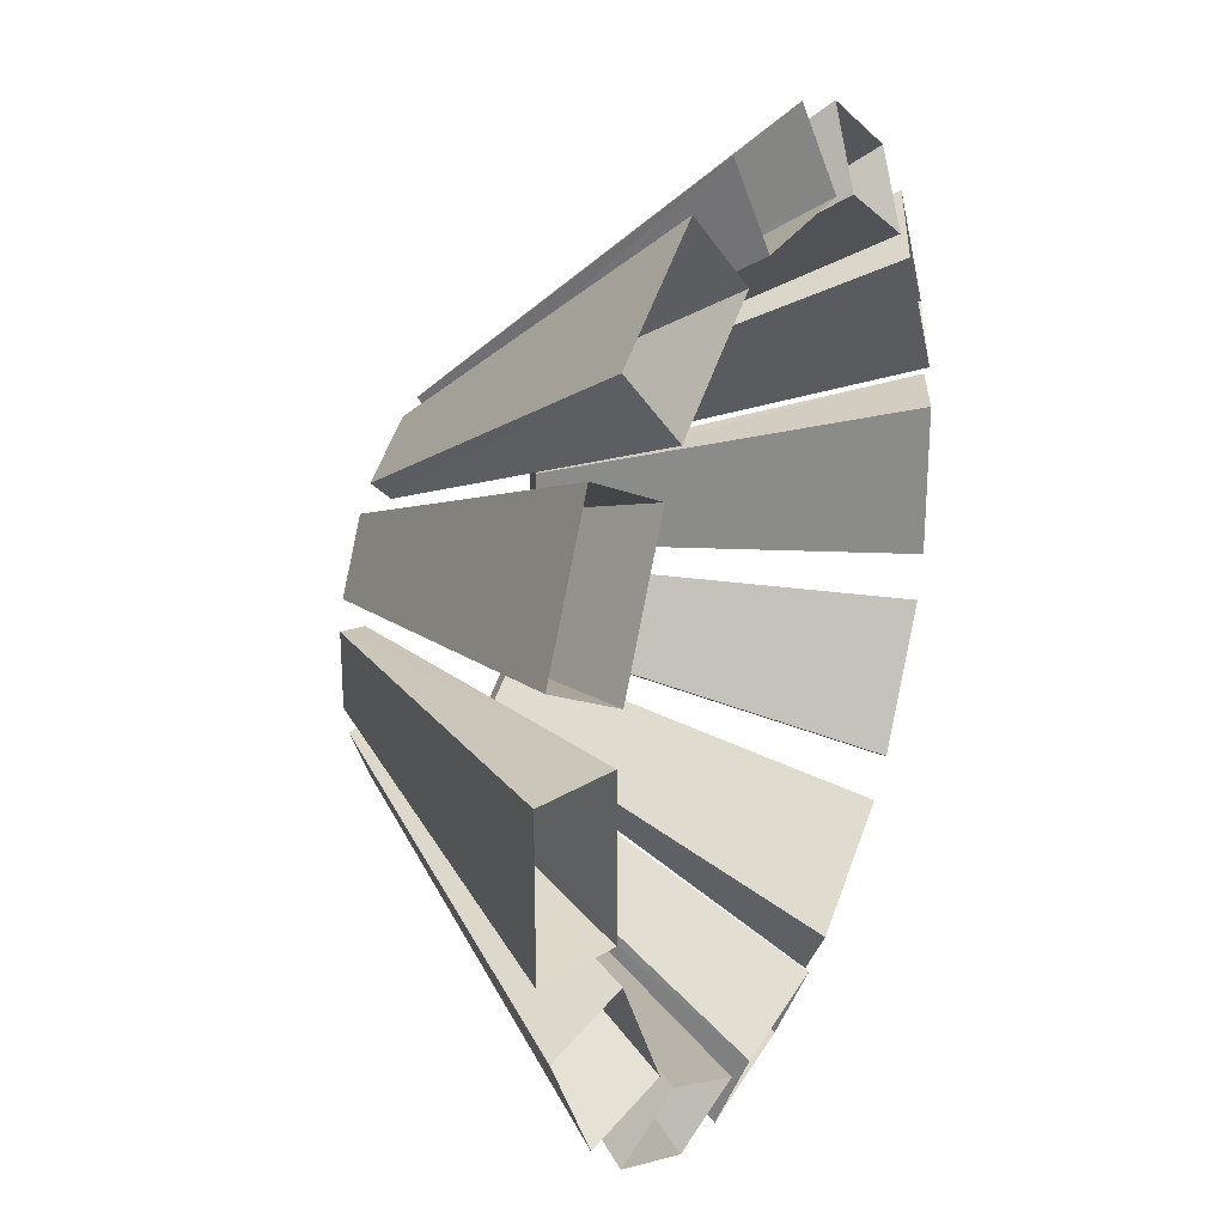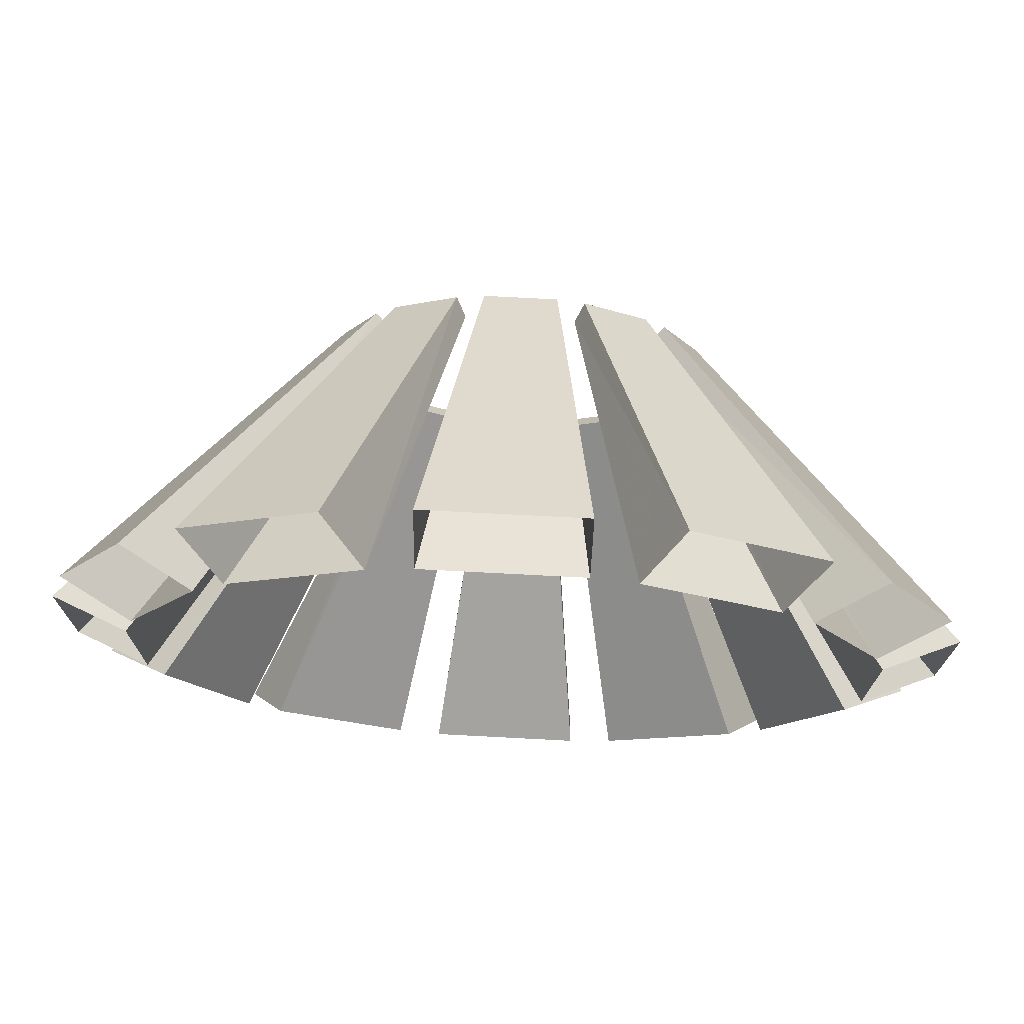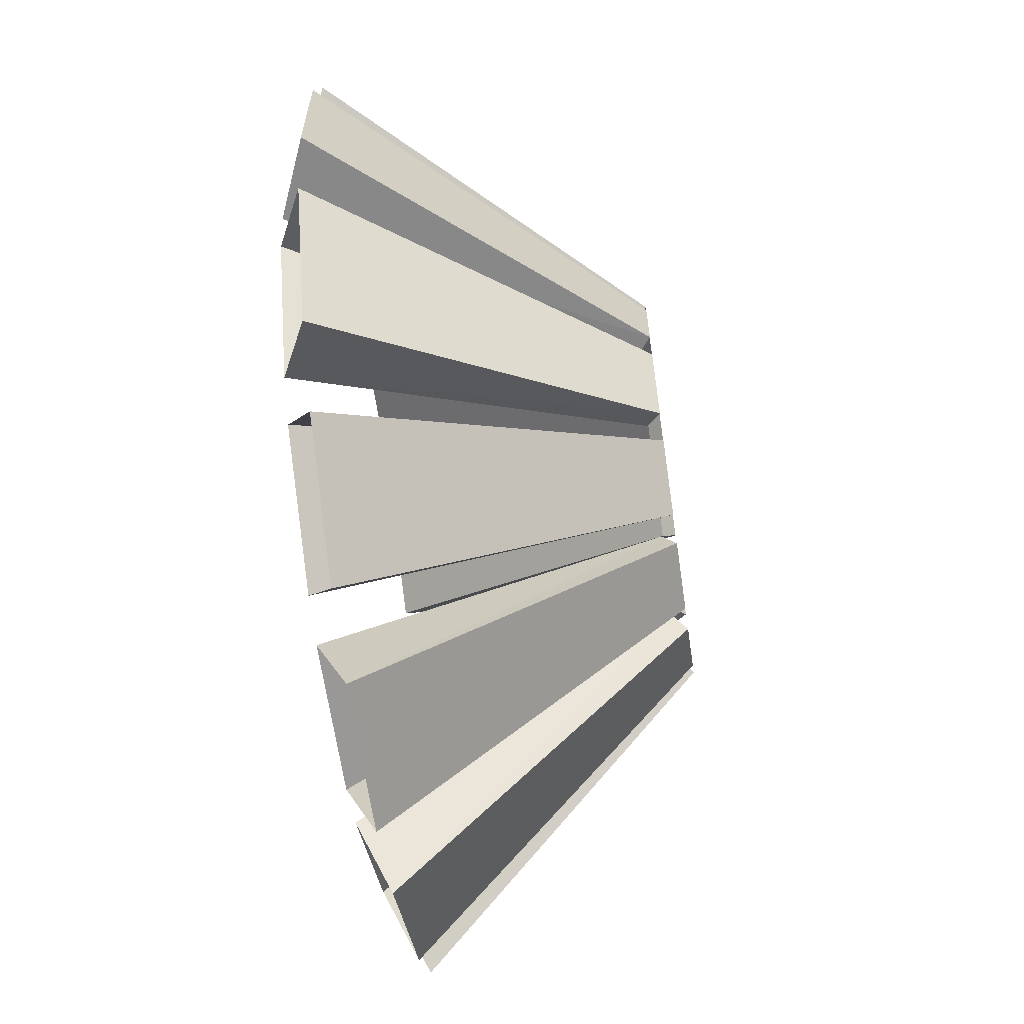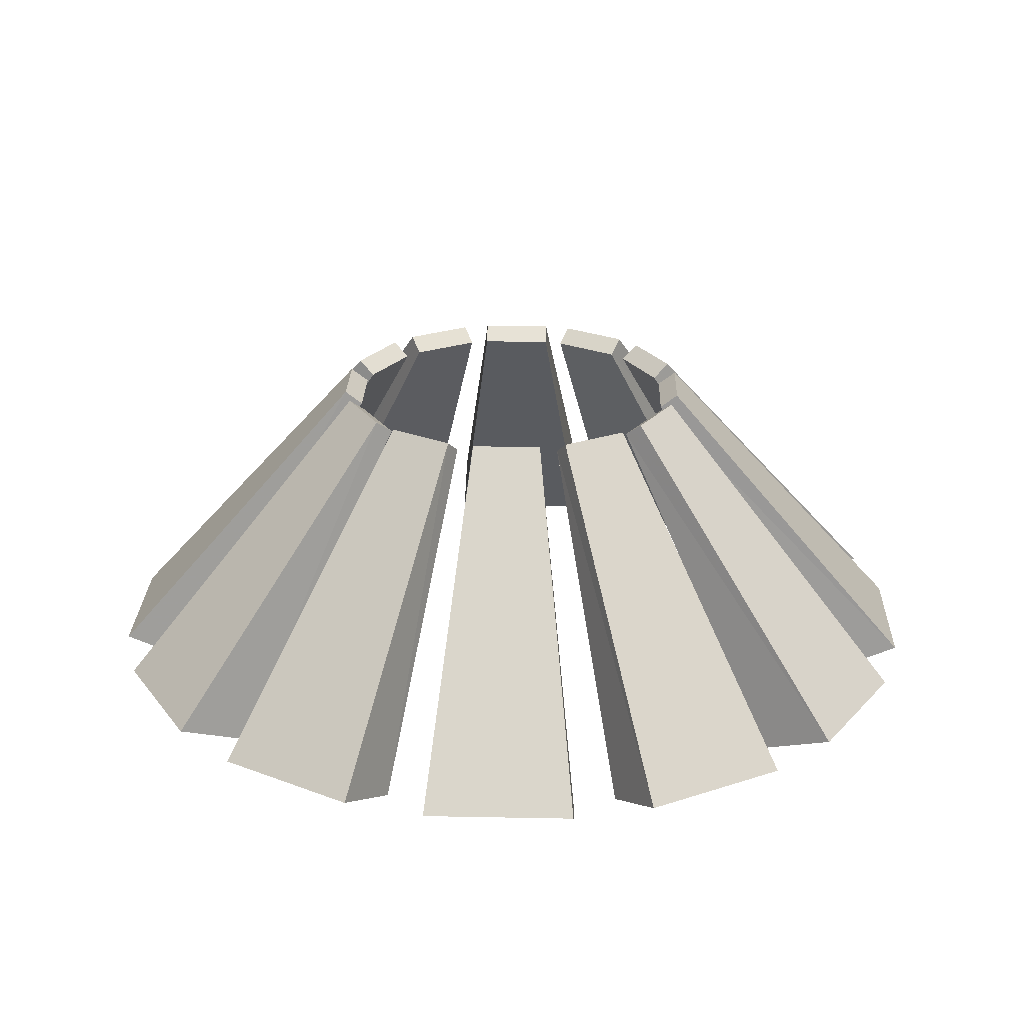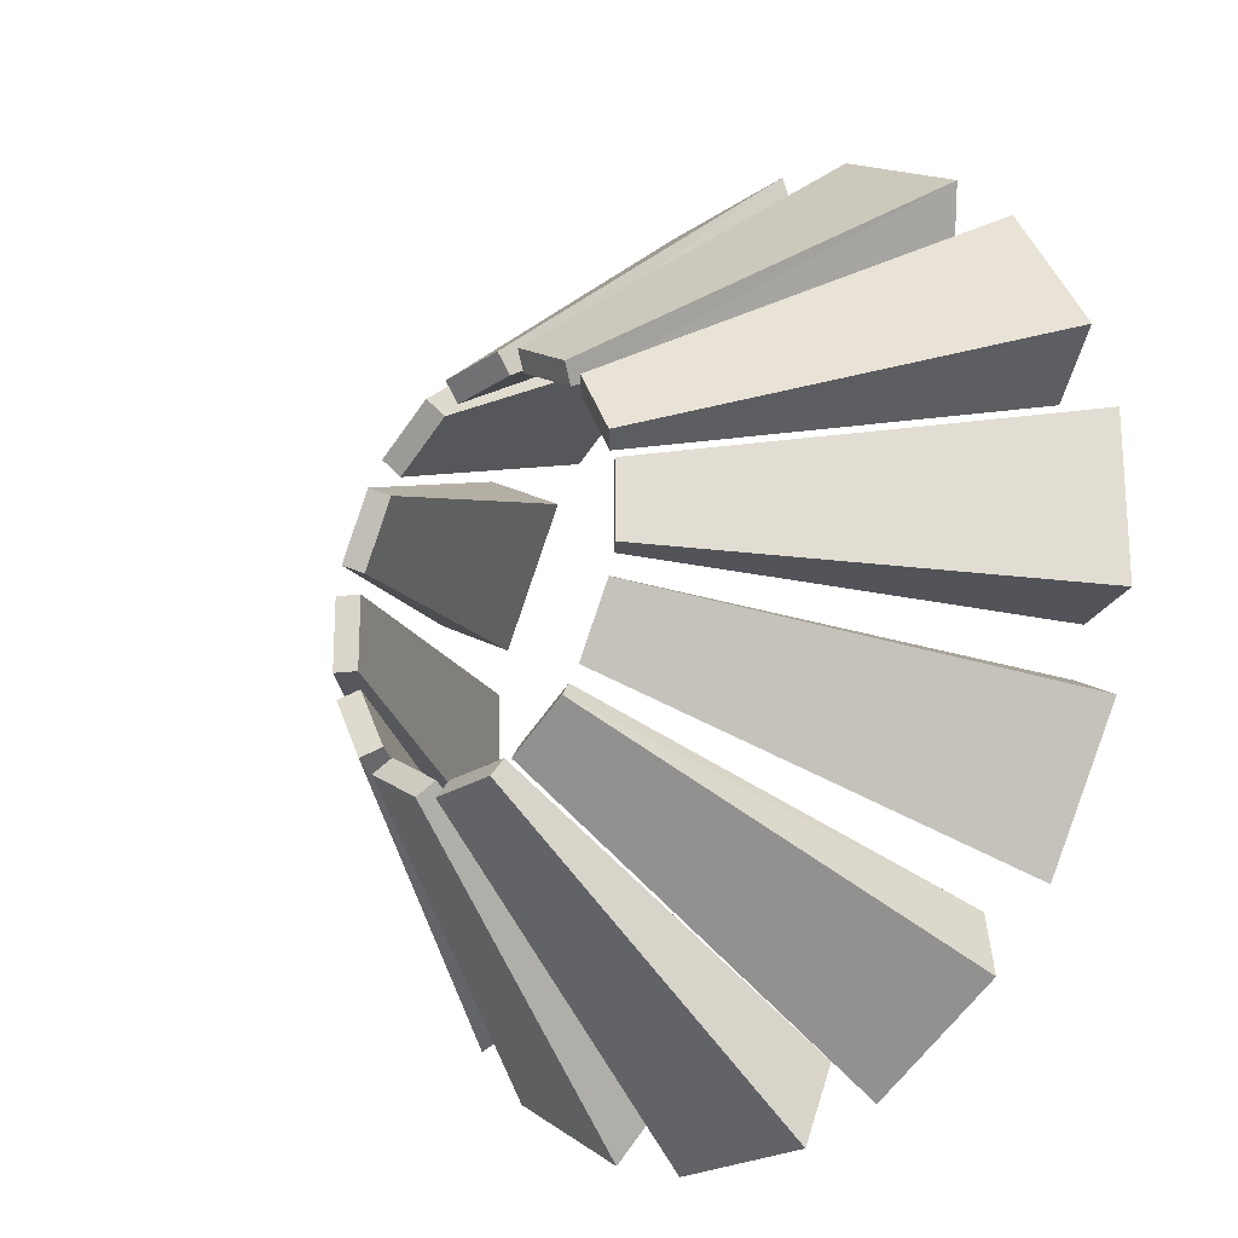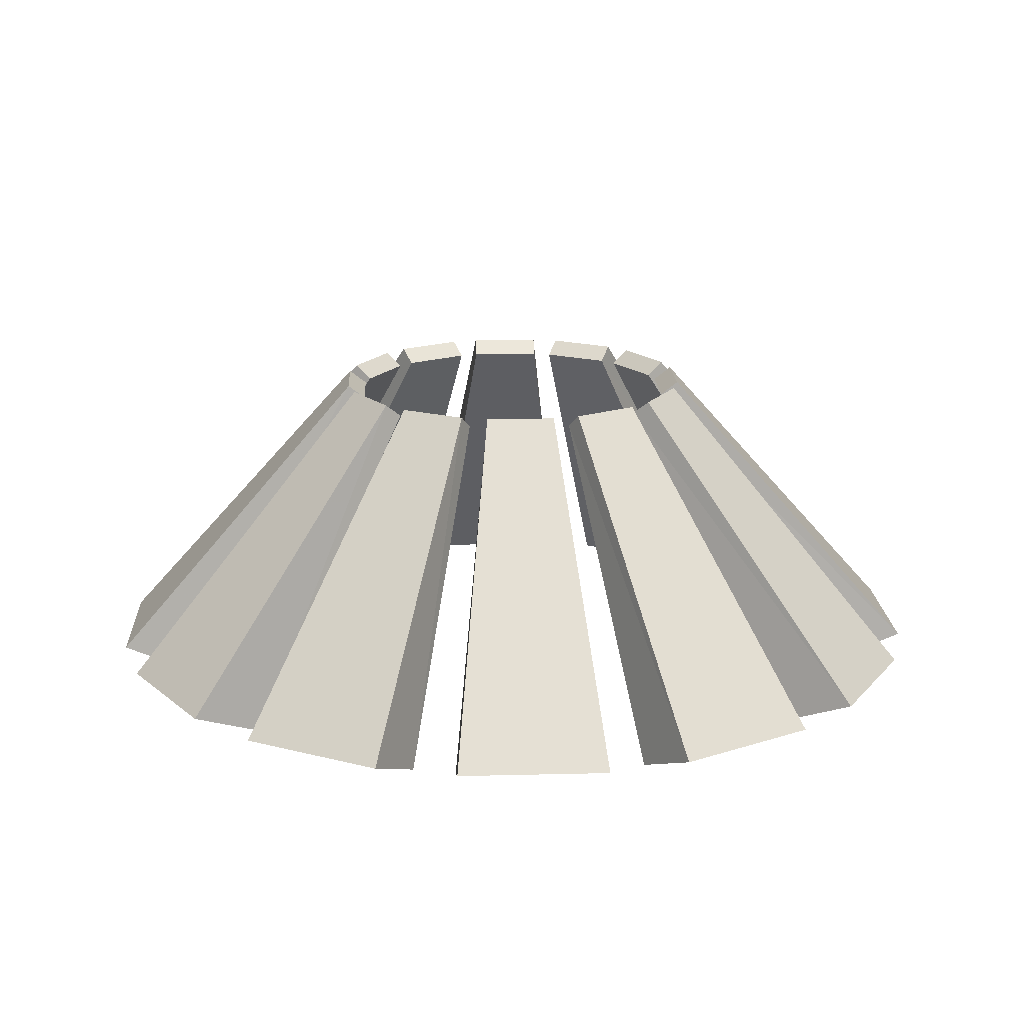
<metadata>
{"format":"obj","ext":"obj","renderer":"f3d","projection":"perspective","resolution":1024,"background":"white","views":[{"elev":26.6,"azim":-66.7,"up":"+Z"},{"elev":73.8,"azim":3.0,"up":"+Z"},{"elev":-63.8,"azim":98.3,"up":"+Z"},{"elev":25.0,"azim":61.8,"up":"+Y"},{"elev":-22.0,"azim":-130.5,"up":"+Z"},{"elev":17.6,"azim":-62.8,"up":"+Y"}]}
</metadata>
<code>
g columns
v -27.3 -111.3 -133.2
v -12.75 0.9156 -60.47
v 27.3 -111.3 -133.2
v 12.75 0.9156 -60.47
v 27.3 -100 -160.3
v 12.75 5.884 -66.86
v -27.3 -100 -160.3
v -12.75 5.884 -66.86
v 42.96 -111.3 -129
v 19.19 0.9156 -58.74
v 90.24 -111.3 -101.7
v 41.28 0.9156 -45.99
v 103.8 -100 -125.2
v 44.48 5.884 -51.53
v 56.52 -100 -152.5
v 22.39 5.884 -64.28
v 101.7 -111.3 -90.24
v 45.99 0.9156 -41.28
v 129 -111.3 -42.96
v 58.74 0.9156 -19.19
v 152.5 -100 -56.52
v 64.28 5.884 -22.39
v 125.2 -100 -103.8
v 51.53 5.884 -44.48
v 133.2 -111.3 -27.3
v 60.47 0.9156 -12.75
v 133.2 -111.3 27.3
v 60.47 0.9156 12.75
v 160.3 -100 27.3
v 66.86 5.884 12.75
v 160.3 -100 -27.3
v 66.86 5.884 -12.75
v 129 -111.3 42.96
v 58.74 0.9156 19.19
v 101.7 -111.3 90.24
v 45.99 0.9156 41.28
v 125.2 -100 103.8
v 51.53 5.884 44.48
v 152.5 -100 56.52
v 64.28 5.884 22.39
v 90.24 -111.3 101.7
v 41.28 0.9156 45.99
v 42.96 -111.3 129
v 19.19 0.9156 58.74
v 56.52 -100 152.5
v 22.39 5.884 64.28
v 103.8 -100 125.2
v 44.48 5.884 51.53
v 27.3 -111.3 133.2
v 12.75 0.9156 60.47
v -27.3 -111.3 133.2
v -12.75 0.9156 60.47
v -27.3 -100 160.3
v -12.75 5.884 66.86
v 27.3 -100 160.3
v 12.75 5.884 66.86
v -42.96 -111.3 129
v -19.19 0.9156 58.74
v -90.24 -111.3 101.7
v -41.28 0.9156 45.99
v -103.8 -100 125.2
v -44.48 5.884 51.53
v -56.52 -100 152.5
v -22.39 5.884 64.28
v -101.7 -111.3 90.24
v -45.99 0.9156 41.28
v -129 -111.3 42.96
v -58.74 0.9156 19.19
v -152.5 -100 56.52
v -64.28 5.884 22.39
v -125.2 -100 103.8
v -51.53 5.884 44.48
v -133.2 -111.3 27.3
v -60.47 0.9156 12.75
v -133.2 -111.3 -27.3
v -60.47 0.9156 -12.75
v -160.3 -100 -27.3
v -66.86 5.884 -12.75
v -160.3 -100 27.3
v -66.86 5.884 12.75
v -129 -111.3 -42.96
v -58.74 0.9156 -19.19
v -101.7 -111.3 -90.24
v -45.99 0.9156 -41.28
v -125.2 -100 -103.8
v -51.53 5.884 -44.48
v -152.5 -100 -56.52
v -64.28 5.884 -22.39
v -90.24 -111.3 -101.7
v -41.28 0.9156 -45.99
v -42.96 -111.3 -129
v -19.19 0.9156 -58.74
v -56.52 -100 -152.5
v -22.39 5.884 -64.28
v -103.8 -100 -125.2
v -44.48 5.884 -51.53
f 3 4 2 1
f 5 6 4 3
f 7 8 6 5
f 1 2 8 7
f 4 6 8 2
f 83 84 82 81
f 11 12 10 9
f 13 14 12 11
f 15 16 14 13
f 9 10 16 15
f 12 14 16 10
f 85 86 84 83
f 19 20 18 17
f 21 22 20 19
f 23 24 22 21
f 17 18 24 23
f 20 22 24 18
f 87 88 86 85
f 27 28 26 25
f 29 30 28 27
f 31 32 30 29
f 25 26 32 31
f 28 30 32 26
f 81 82 88 87
f 35 36 34 33
f 37 38 36 35
f 39 40 38 37
f 33 34 40 39
f 36 38 40 34
f 84 86 88 82
f 43 44 42 41
f 45 46 44 43
f 47 48 46 45
f 41 42 48 47
f 44 46 48 42
f 91 92 90 89
f 51 52 50 49
f 53 54 52 51
f 55 56 54 53
f 49 50 56 55
f 52 54 56 50
f 93 94 92 91
f 59 60 58 57
f 61 62 60 59
f 63 64 62 61
f 57 58 64 63
f 60 62 64 58
f 95 96 94 93
f 67 68 66 65
f 69 70 68 67
f 71 72 70 69
f 65 66 72 71
f 68 70 72 66
f 89 90 96 95
f 75 76 74 73
f 77 78 76 75
f 79 80 78 77
f 73 74 80 79
f 76 78 80 74
f 92 94 96 90

</code>
